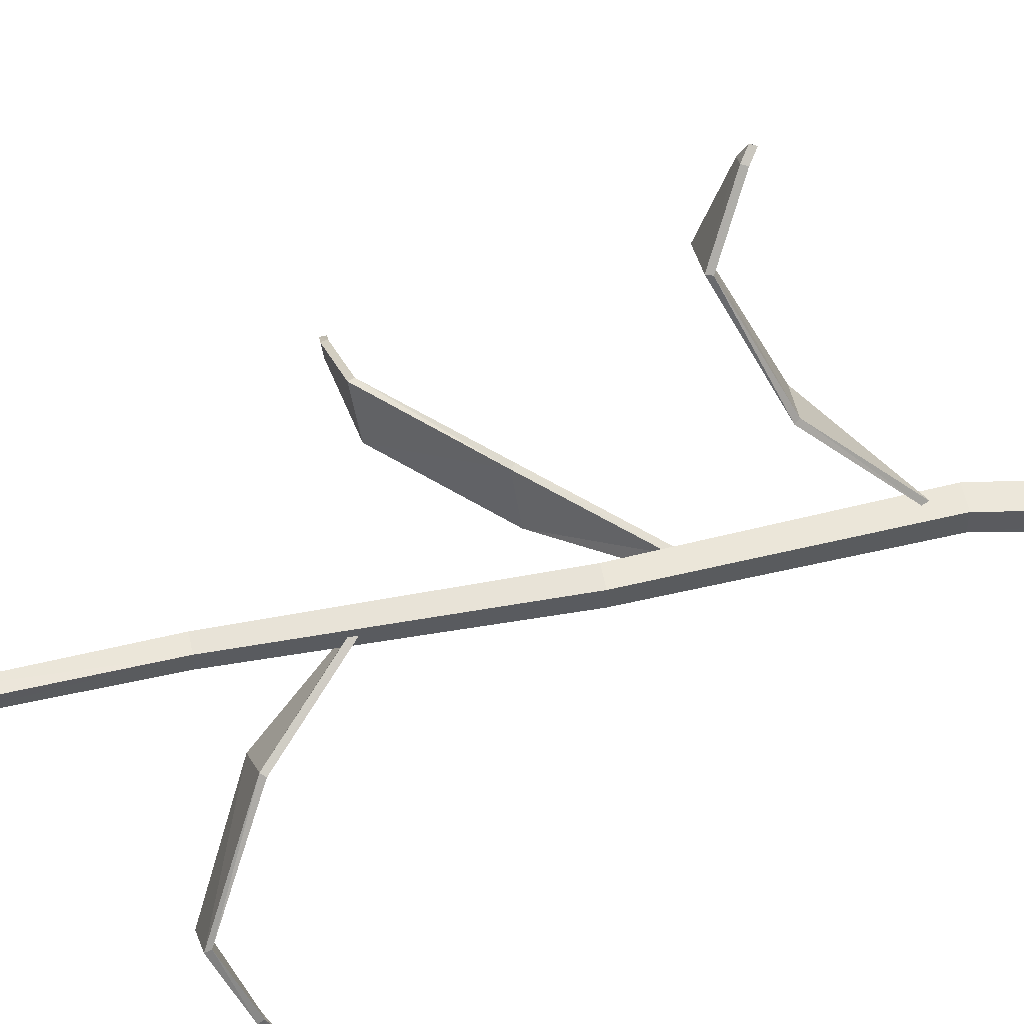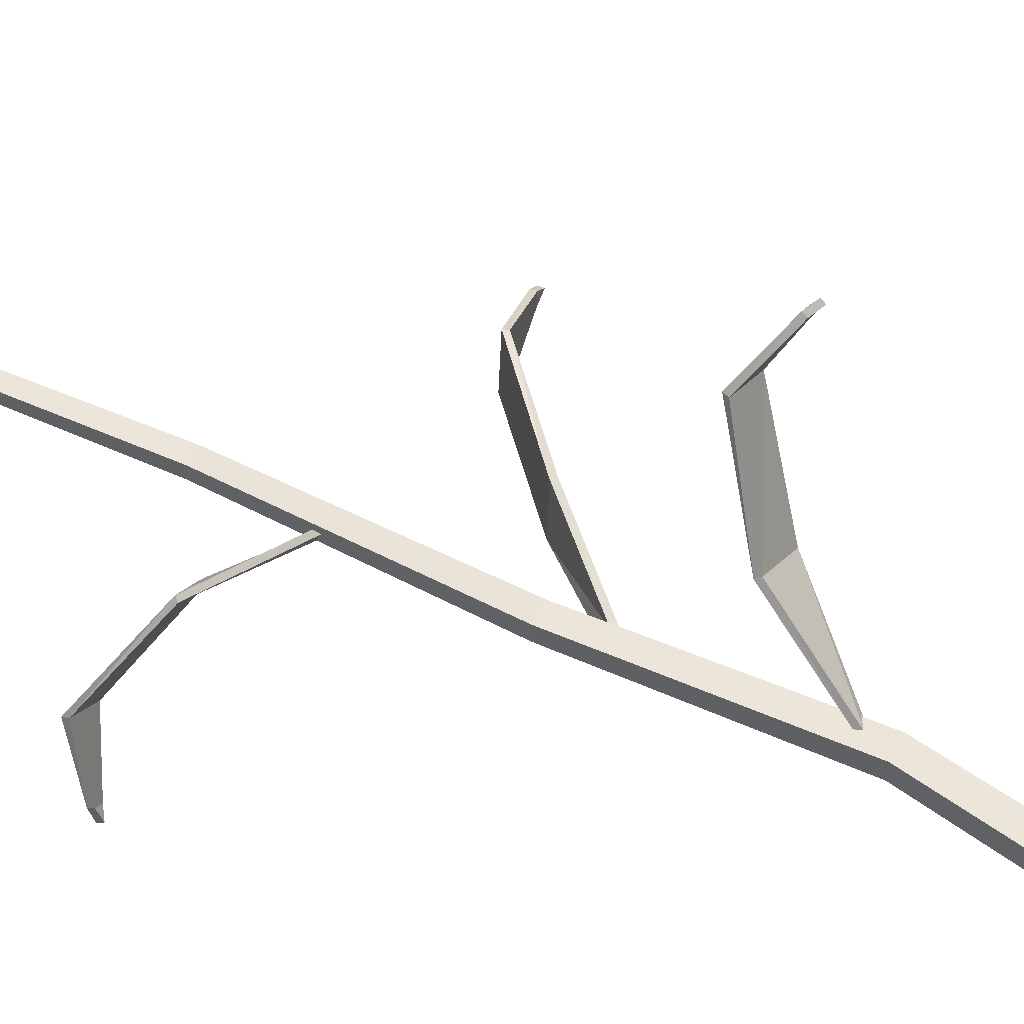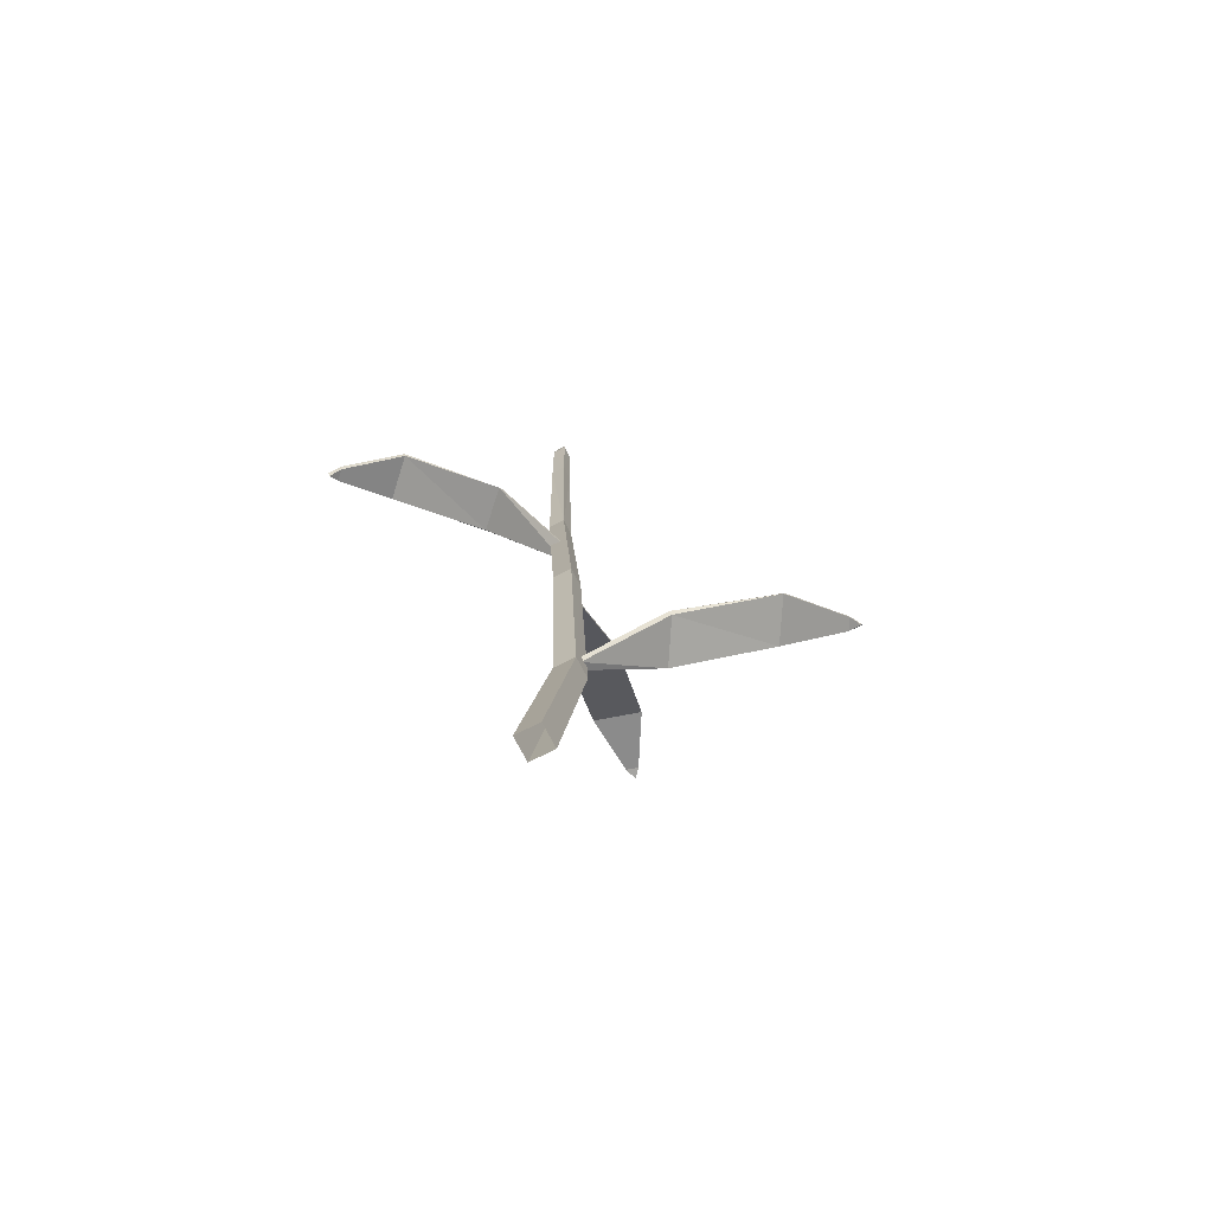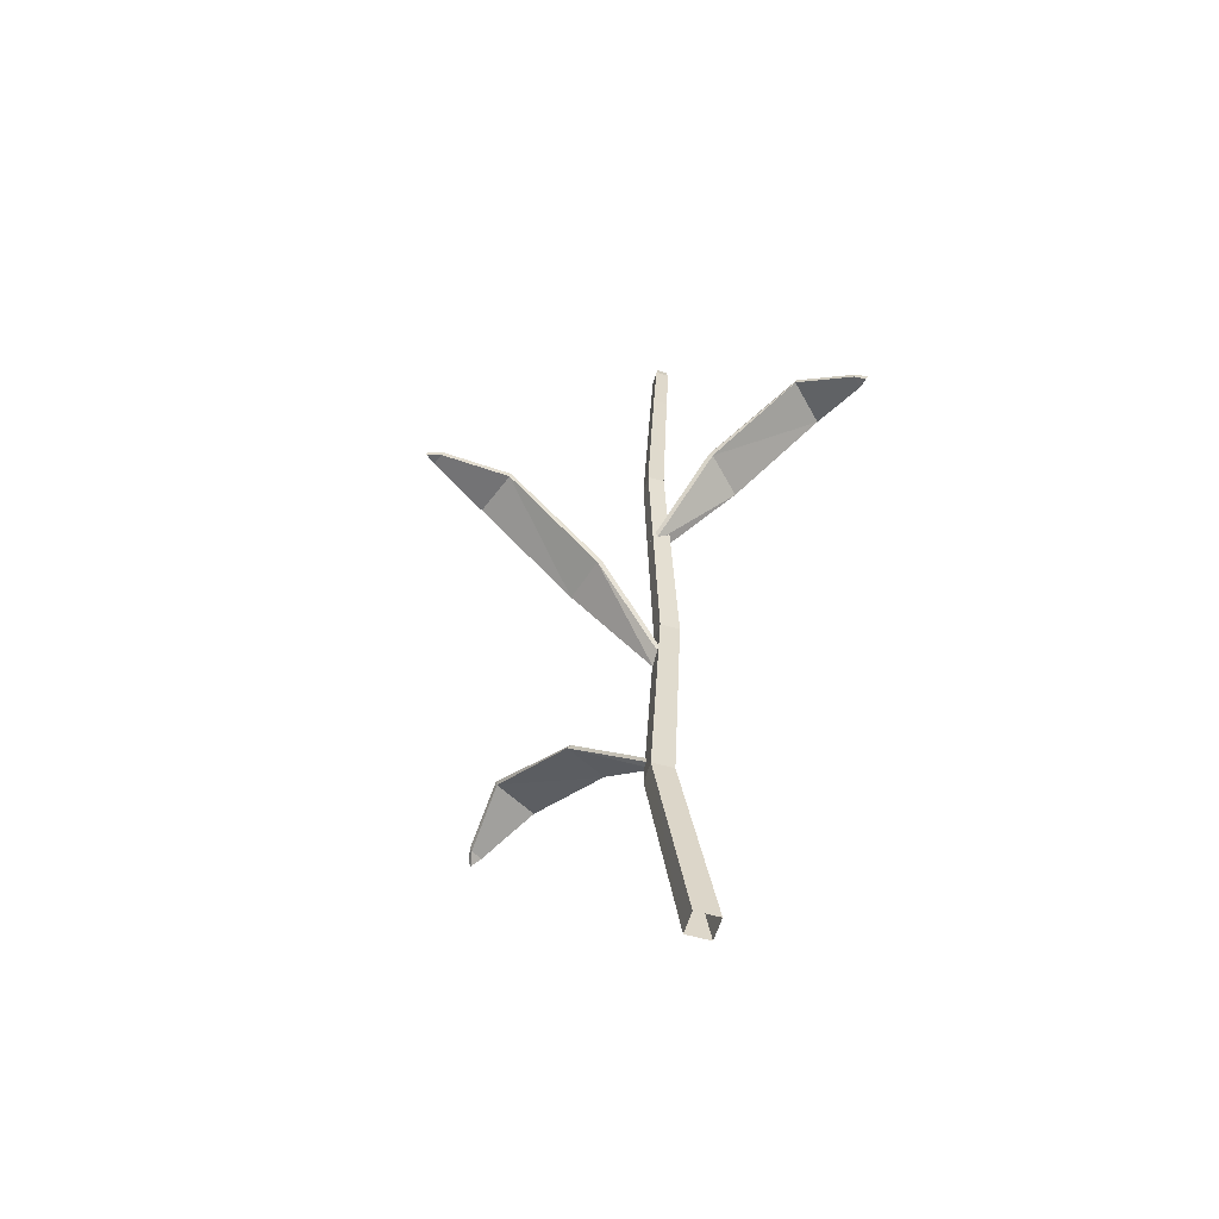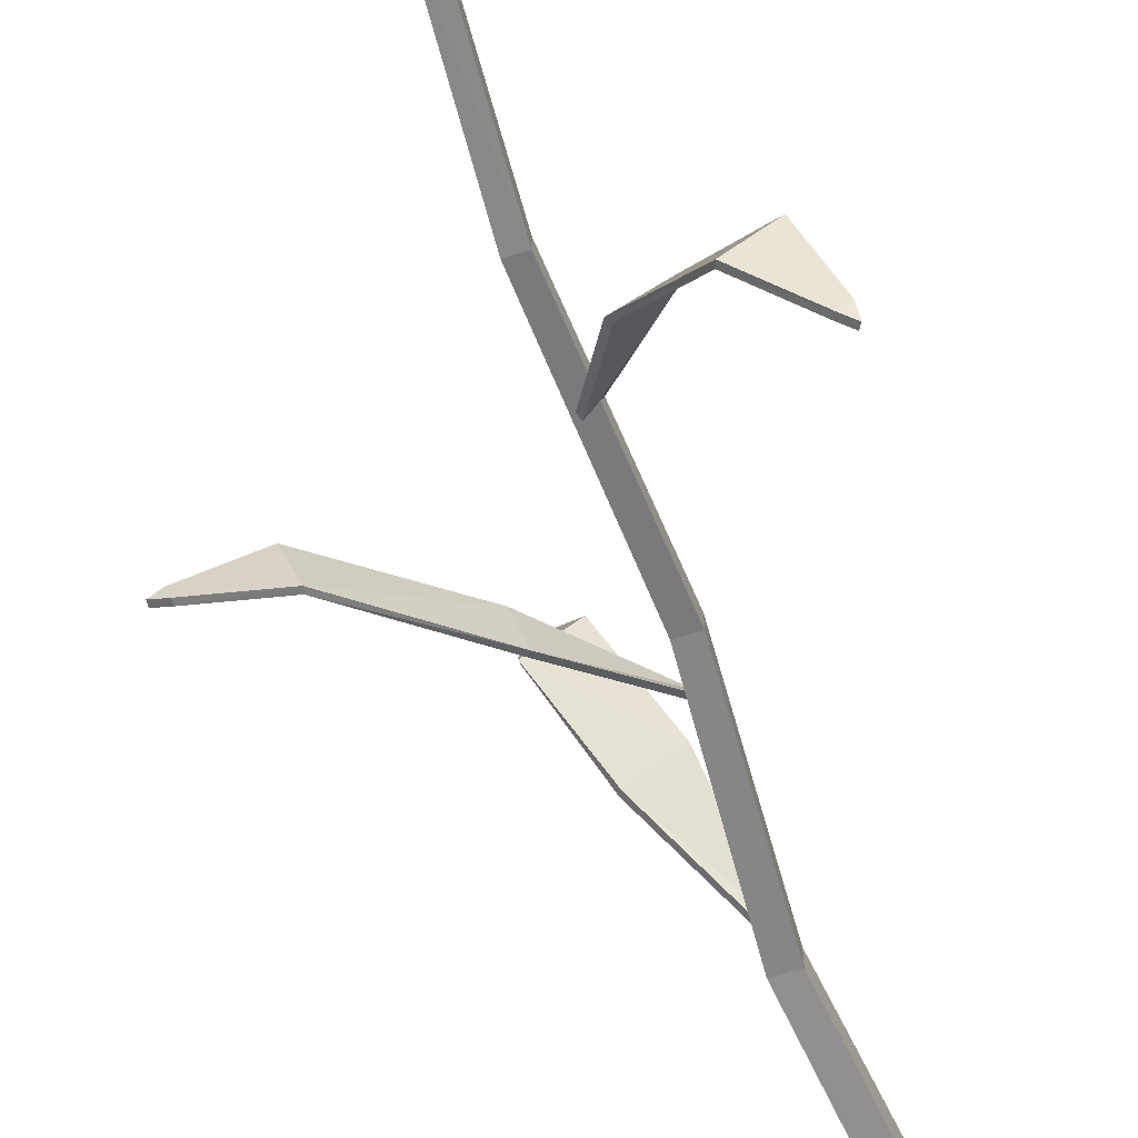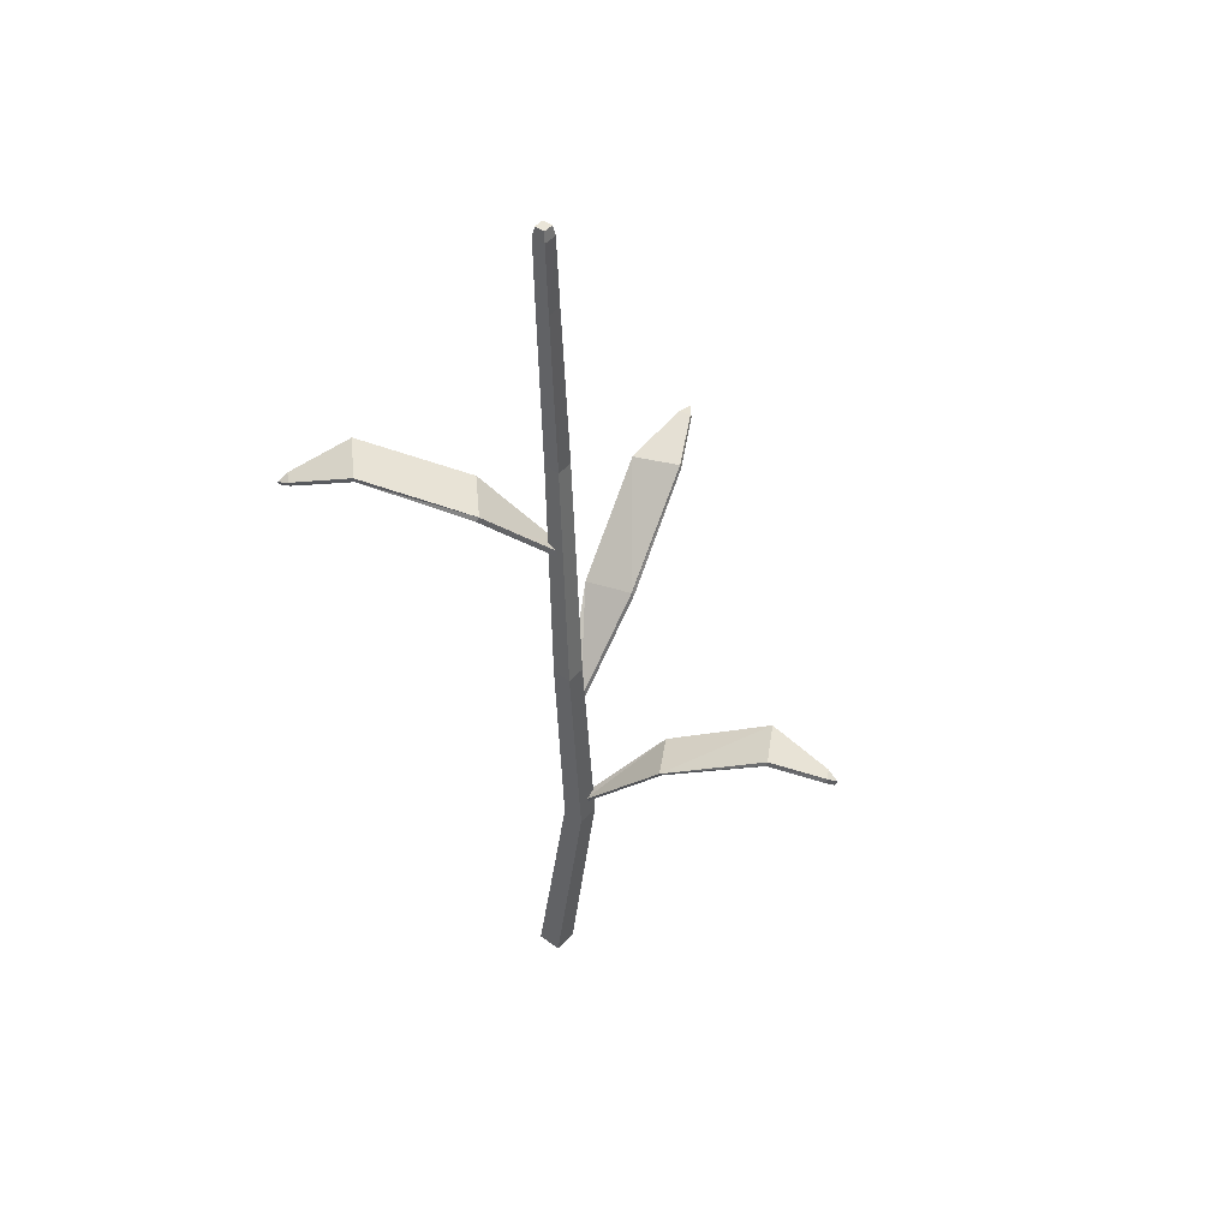
<metadata>
{"format":"obj","ext":"obj","renderer":"f3d","projection":"perspective","resolution":1024,"background":"white","views":[{"elev":56.1,"azim":-101.2,"up":"+Z"},{"elev":57.1,"azim":-62.8,"up":"+Z"},{"elev":-71.6,"azim":-62.9,"up":"+Y"},{"elev":-57.8,"azim":163.7,"up":"+Y"},{"elev":-62.1,"azim":-162.1,"up":"+Z"},{"elev":46.9,"azim":-50.6,"up":"+Y"}]}
</metadata>
<code>
o Corn_2_Cube.010
v 0.007273 0.6512 0.001059
v 0.01158 0.1417 0.001163
v 0.0269 0.1418 0.001175
v 0.0269 0.1418 0.01649
v 0.01608 0.4695 -0.000678
v 0.007418 0.6511 -0.008583
v 0.01715 0.6509 -0.008784
v 0.01702 0.651 0.00083
v 0.0161 0.4695 -0.01226
v 0.02766 0.4695 -0.01225
v 0.02768 0.4695 -0.000707
v 0.01161 0.1418 0.01651
v -0.008557 -5.5e-05 0.008597
v 0.008354 0.6586 -3.8e-05
v -0.008593 -0 -0.008595
v 0.008565 0.6585 -0.007203
v 0.008593 3e-06 0.008592
v 0.0155 0.6585 -0.000198
v 0.008556 5.2e-05 -0.008594
v 0.01569 0.6584 -0.007346
v 0.01 0.5981 0.000172
v 0.01028 0.5981 -0.01019
v 0.02058 0.598 -0.01037
v 0.02041 0.598 -0.000123
v 0.004549 0.2981 0.00089
v 0.01809 0.298 0.000865
v 0.0181 0.298 0.01438
v 0.004583 0.298 0.01437
v 0.06467 0.3214 -0.02176
v 0.01382 0.2689 0.004923
v 0.07338 0.3248 0.01138
v 0.01728 0.2679 0.01312
v 0.1321 0.3795 -0.03598
v 0.1427 0.3833 -0.00343
v 0.1796 0.3886 -0.03407
v 0.1822 0.3896 -0.0255
v 0.1893 0.3893 -0.03102
v -0.02965 0.4505 -0.02633
v 0.01909 0.3977 0.004404
v -0.005261 0.4535 -0.05034
v 0.02441 0.3967 -0.002732
v -0.0777 0.4847 -0.08298
v -0.05341 0.4866 -0.1074
v -0.09355 0.4672 -0.1252
v -0.08729 0.4675 -0.1317
v -0.09428 0.4628 -0.1344
v 0.06357 0.212 0.05118
v 0.02251 0.159 0.0105
v 0.03402 0.215 0.06853
v 0.01816 0.1584 0.01405
v 0.09633 0.2461 0.1171
v 0.06684 0.2479 0.1347
v 0.1014 0.2285 0.1617
v 0.0938 0.2289 0.1665
v 0.09988 0.2242 0.1708
v 0.06726 0.3189 -0.02106
v 0.01602 0.2661 0.005507
v 0.07578 0.3221 0.01202
v 0.01949 0.2651 0.0137
v 0.1329 0.3759 -0.03574
v 0.1438 0.3798 -0.003121
v 0.1799 0.3849 -0.03393
v 0.1828 0.386 -0.02531
v 0.1895 0.3856 -0.03092
v -0.03191 0.4478 -0.0272
v 0.01692 0.3949 0.003578
v -0.00767 0.4509 -0.05128
v 0.02224 0.3939 -0.003558
v -0.07681 0.4811 -0.08267
v -0.05223 0.4831 -0.107
v -0.09219 0.4638 -0.1247
v -0.0857 0.4643 -0.1311
v -0.09253 0.4596 -0.1337
v 0.06552 0.2091 0.05202
v 0.02439 0.156 0.0113
v 0.03614 0.2123 0.06946
v 0.02004 0.1554 0.01485
v 0.09554 0.2425 0.1168
v 0.06577 0.2444 0.1343
v 0.1002 0.2251 0.1612
v 0.09235 0.2256 0.1659
v 0.09833 0.2209 0.1701
f 20 8 7
f 6 21 1
f 18 1 8
f 7 22 6
f 24 5 11
f 7 24 23
f 18 16 14
f 8 21 24
f 23 11 10
f 23 9 22
f 5 27 11
f 22 5 21
f 11 26 10
f 26 2 25
f 9 26 25
f 28 2 12
f 5 25 28
f 27 3 26
f 2 13 12
f 27 12 4
f 2 19 15
f 20 6 16
f 3 17 19
f 12 17 4
f 16 1 14
f 29 32 31
f 40 42 38
f 34 35 33
f 35 36 37
f 38 41 40
f 49 51 47
f 43 44 42
f 44 45 46
f 47 50 49
f 60 58 56
f 52 53 51
f 53 54 55
f 56 59 57
f 69 67 65
f 62 61 60
f 62 64 63
f 65 68 66
f 78 76 74
f 71 70 69
f 71 73 72
f 74 77 75
f 29 60 56
f 80 79 78
f 80 82 81
f 30 56 57
f 32 58 31
f 31 61 34
f 38 69 65
f 33 62 60
f 36 61 63
f 37 62 35
f 37 63 64
f 39 65 66
f 41 67 40
f 40 70 43
f 47 78 74
f 44 69 42
f 45 70 72
f 46 71 44
f 46 72 73
f 48 74 75
f 50 76 49
f 49 79 52
f 53 78 51
f 54 79 81
f 55 80 53
f 55 81 82
f 31 33 29
f 20 18 8
f 6 22 21
f 18 14 1
f 7 23 22
f 24 21 5
f 7 8 24
f 18 20 16
f 8 1 21
f 23 24 11
f 23 10 9
f 5 28 27
f 22 9 5
f 11 27 26
f 26 3 2
f 9 10 26
f 28 25 2
f 5 9 25
f 27 4 3
f 2 15 13
f 27 28 12
f 2 3 19
f 20 7 6
f 3 4 17
f 12 13 17
f 16 6 1
f 29 30 32
f 40 43 42
f 34 36 35
f 38 39 41
f 49 52 51
f 43 45 44
f 47 48 50
f 60 61 58
f 52 54 53
f 56 58 59
f 69 70 67
f 62 63 61
f 65 67 68
f 78 79 76
f 71 72 70
f 74 76 77
f 29 33 60
f 80 81 79
f 30 29 56
f 32 59 58
f 31 58 61
f 38 42 69
f 33 35 62
f 36 34 61
f 37 64 62
f 37 36 63
f 39 38 65
f 41 68 67
f 40 67 70
f 47 51 78
f 44 71 69
f 45 43 70
f 46 73 71
f 46 45 72
f 48 47 74
f 50 77 76
f 49 76 79
f 53 80 78
f 54 52 79
f 55 82 80
f 55 54 81
f 31 34 33

</code>
